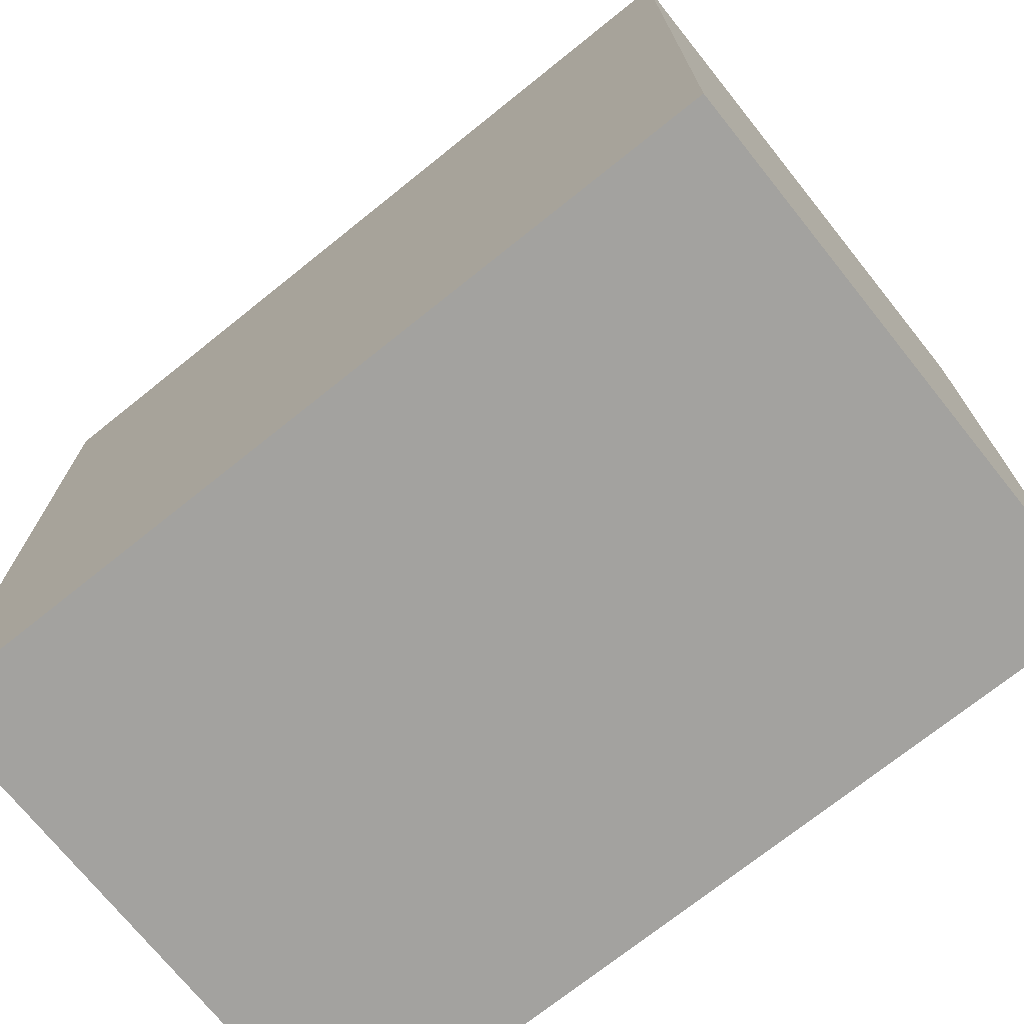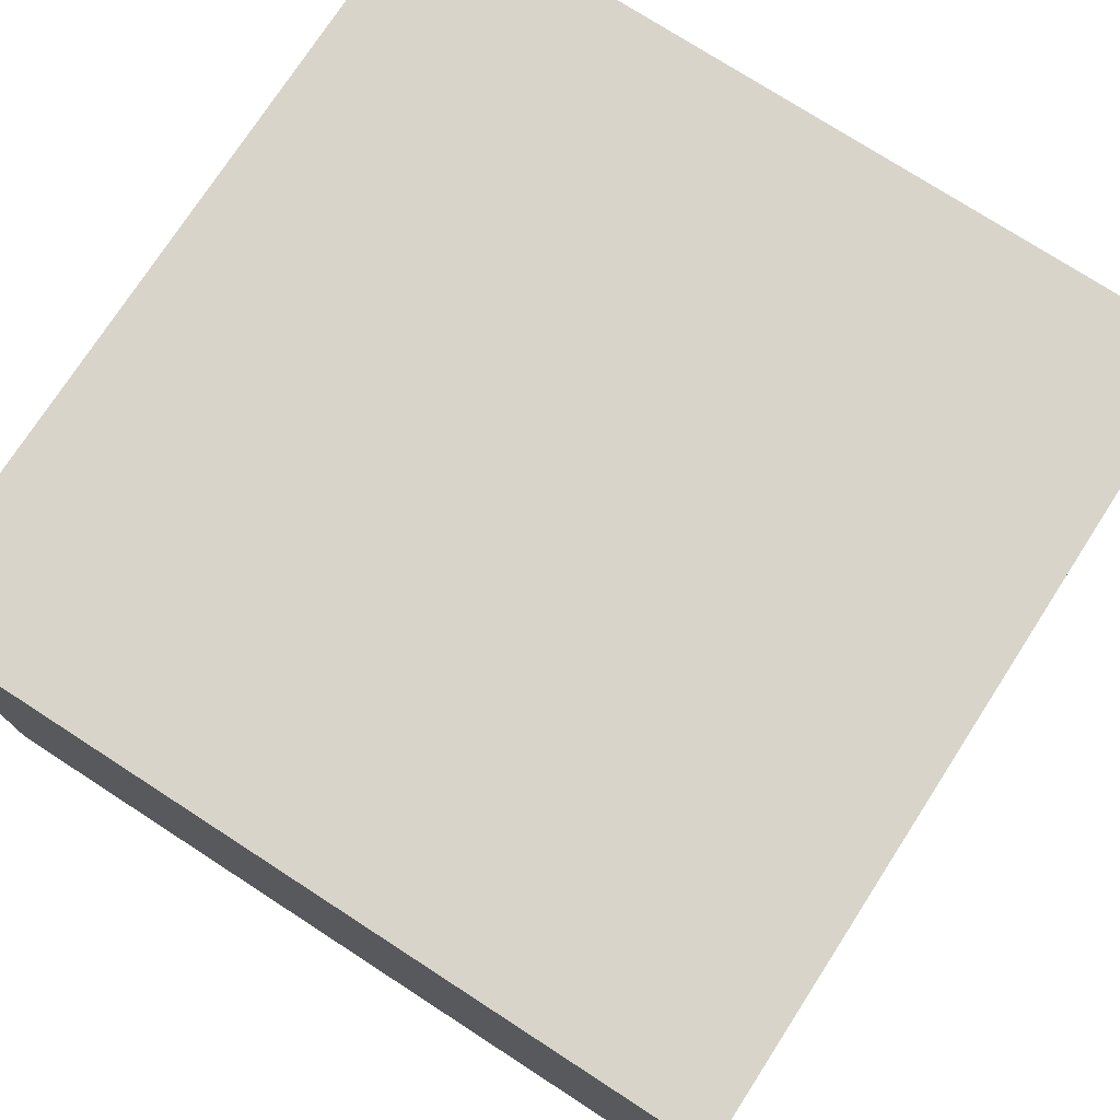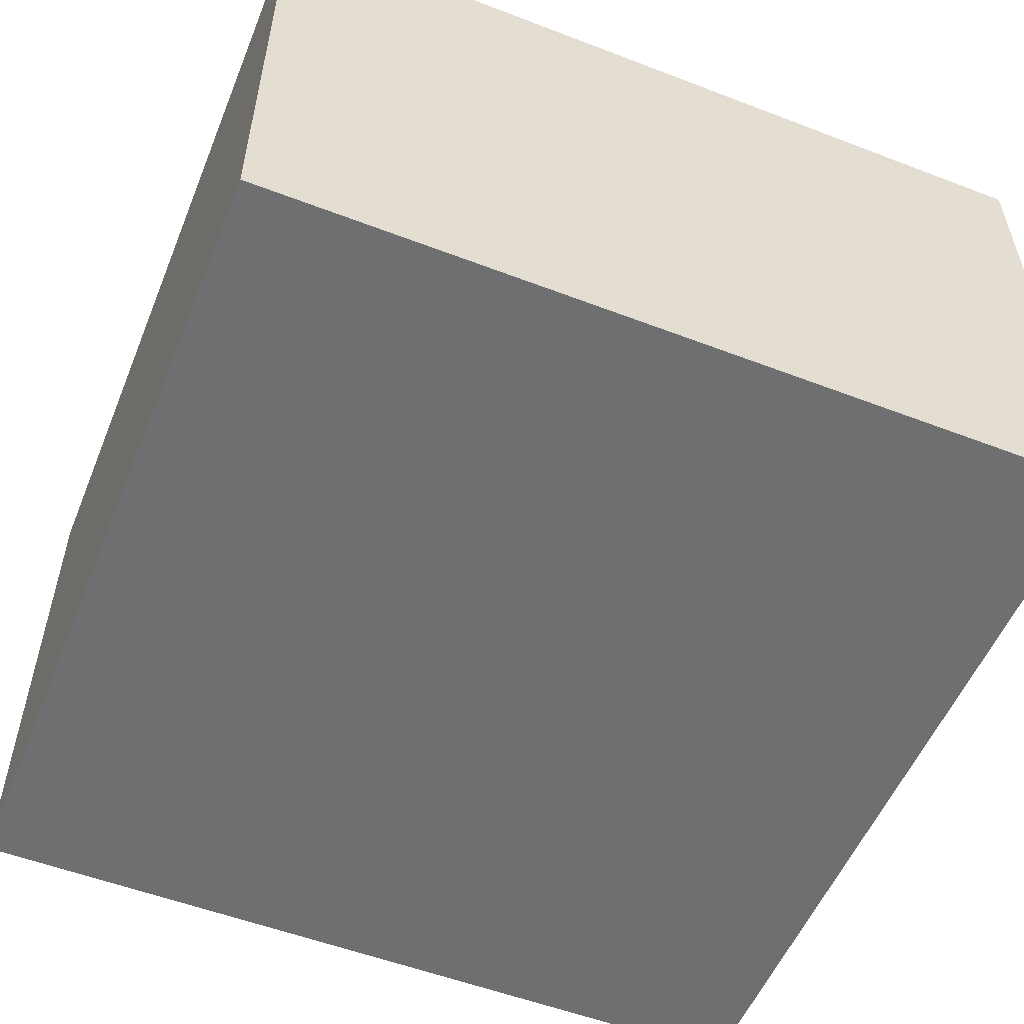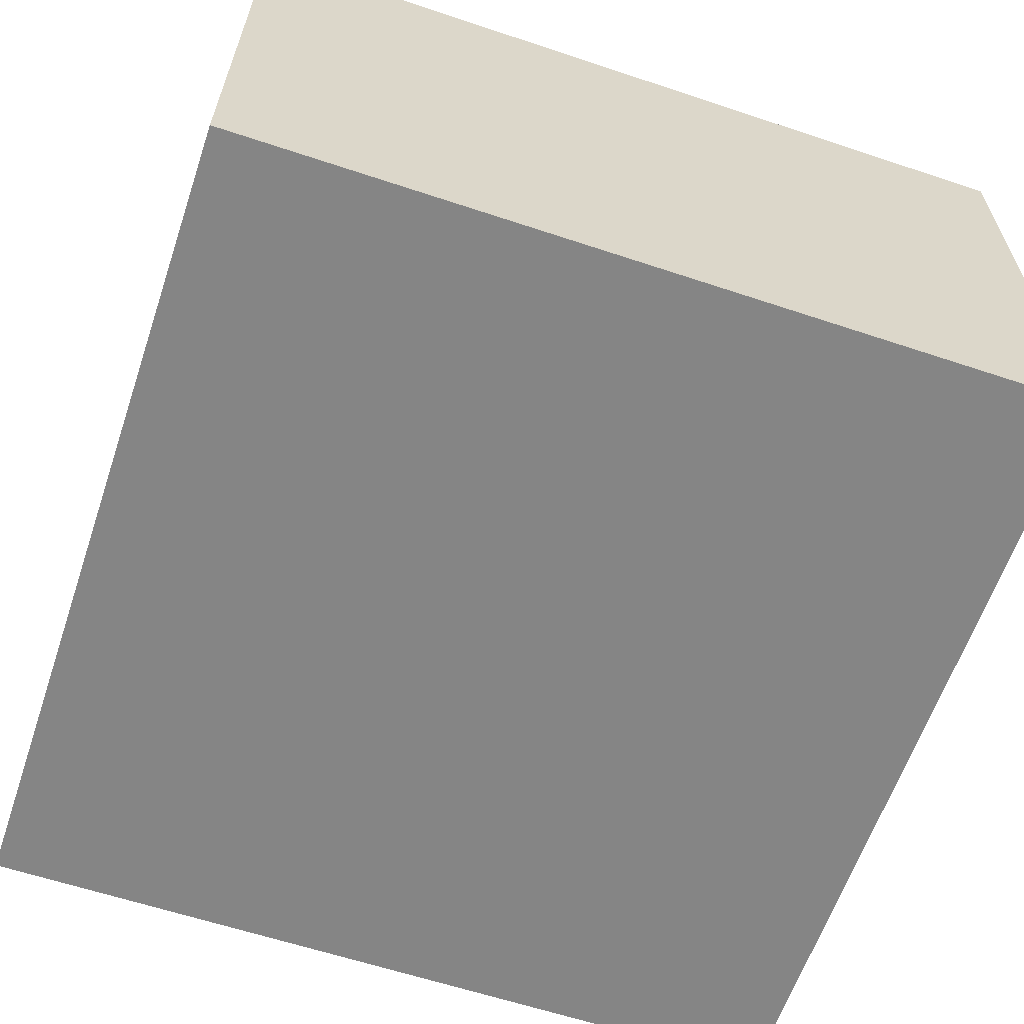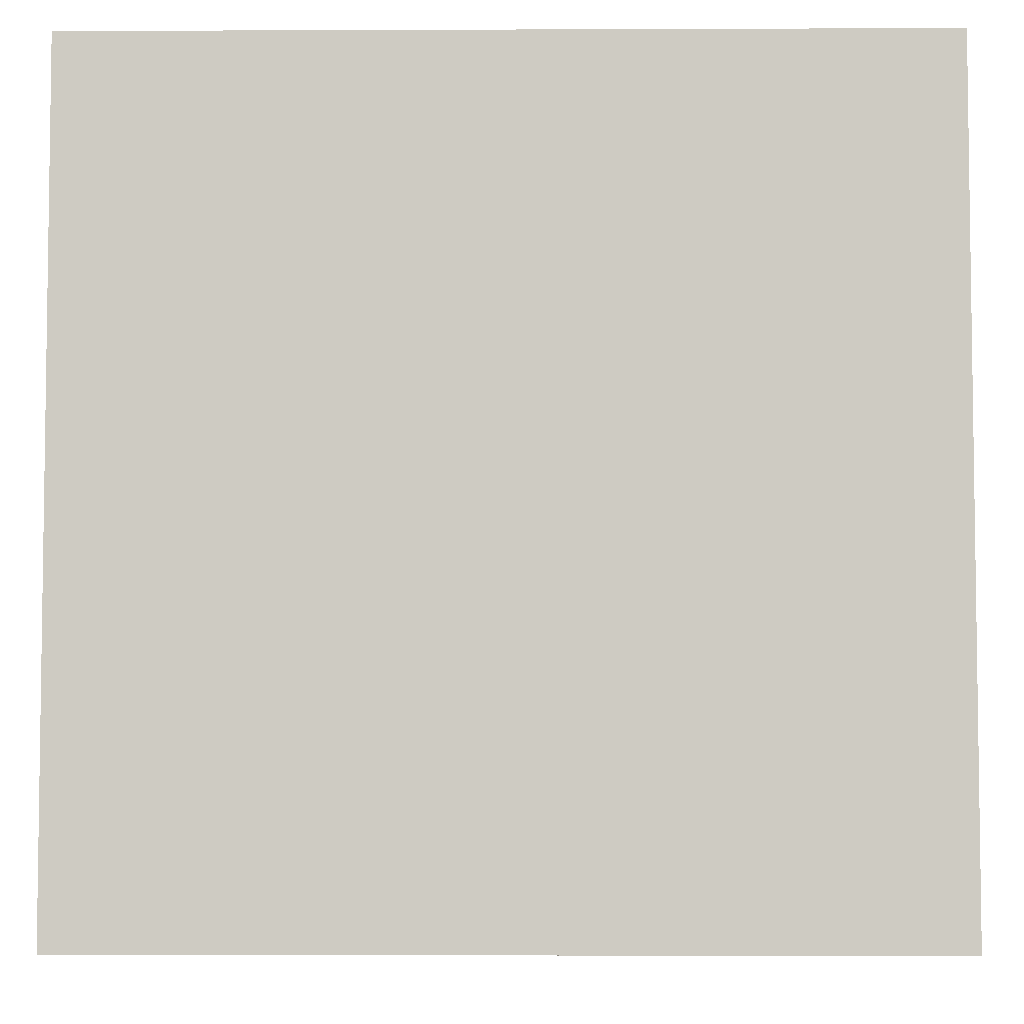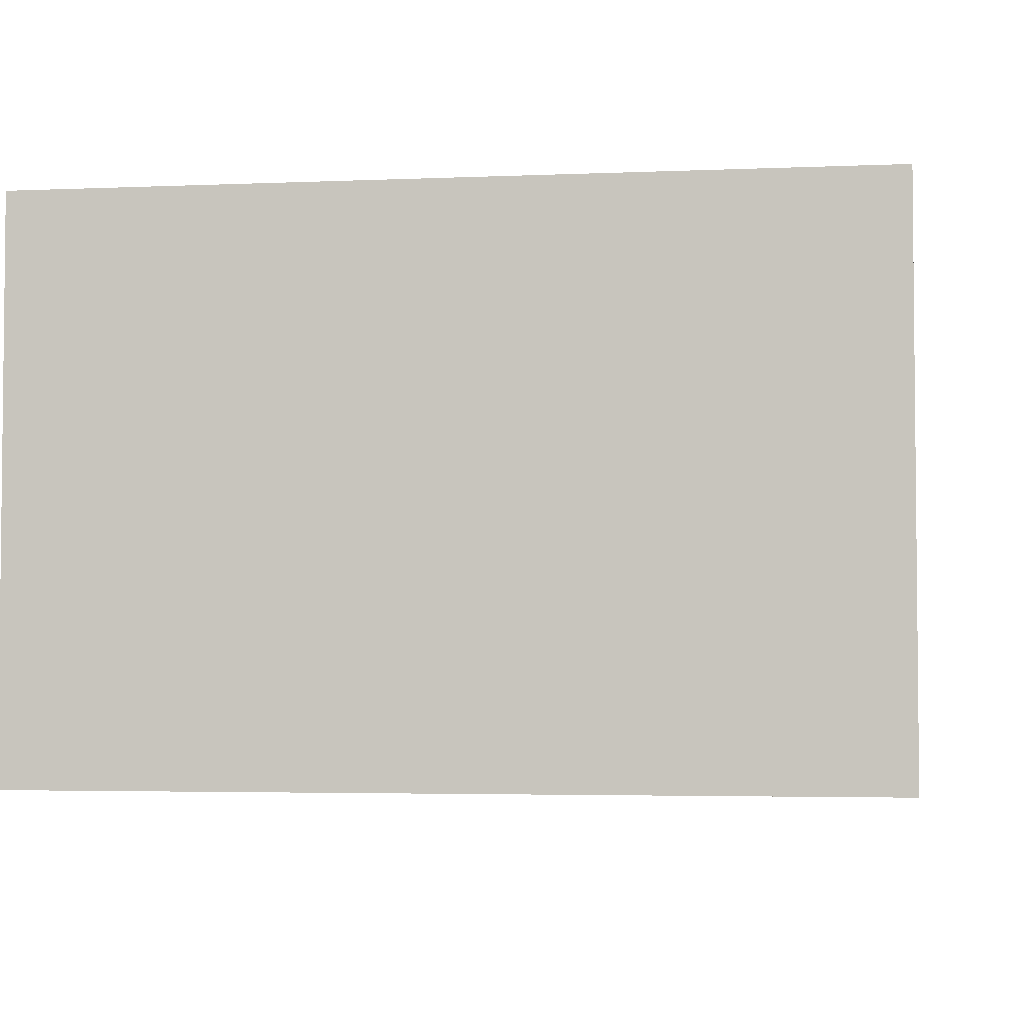
<metadata>
{"format":"obj","ext":"obj","renderer":"f3d","projection":"perspective","resolution":1024,"background":"white","views":[{"elev":-72.6,"azim":-141.3,"up":"+Z"},{"elev":75.4,"azim":-147.1,"up":"+Y"},{"elev":-54.5,"azim":-22.1,"up":"+Y"},{"elev":-61.8,"azim":71.3,"up":"+Y"},{"elev":-5.0,"azim":0.7,"up":"+Z"},{"elev":-3.6,"azim":-81.8,"up":"+Y"}]}
</metadata>
<code>
g default
v -0.75 -0 0.75
v 0.75 -0 0.75
v -0.75 1 0.75
v 0.75 1 0.75
v -0.75 1 -0.75
v 0.75 1 -0.75
v -0.75 -0 -0.75
v 0.75 -0 -0.75
g pCube1
f 1 2 3
f 3 2 4
f 3 4 5
f 5 4 6
f 5 6 7
f 7 6 8
f 7 8 1
f 1 8 2
f 2 8 4
f 4 8 6
f 7 1 5
f 5 1 3

</code>
